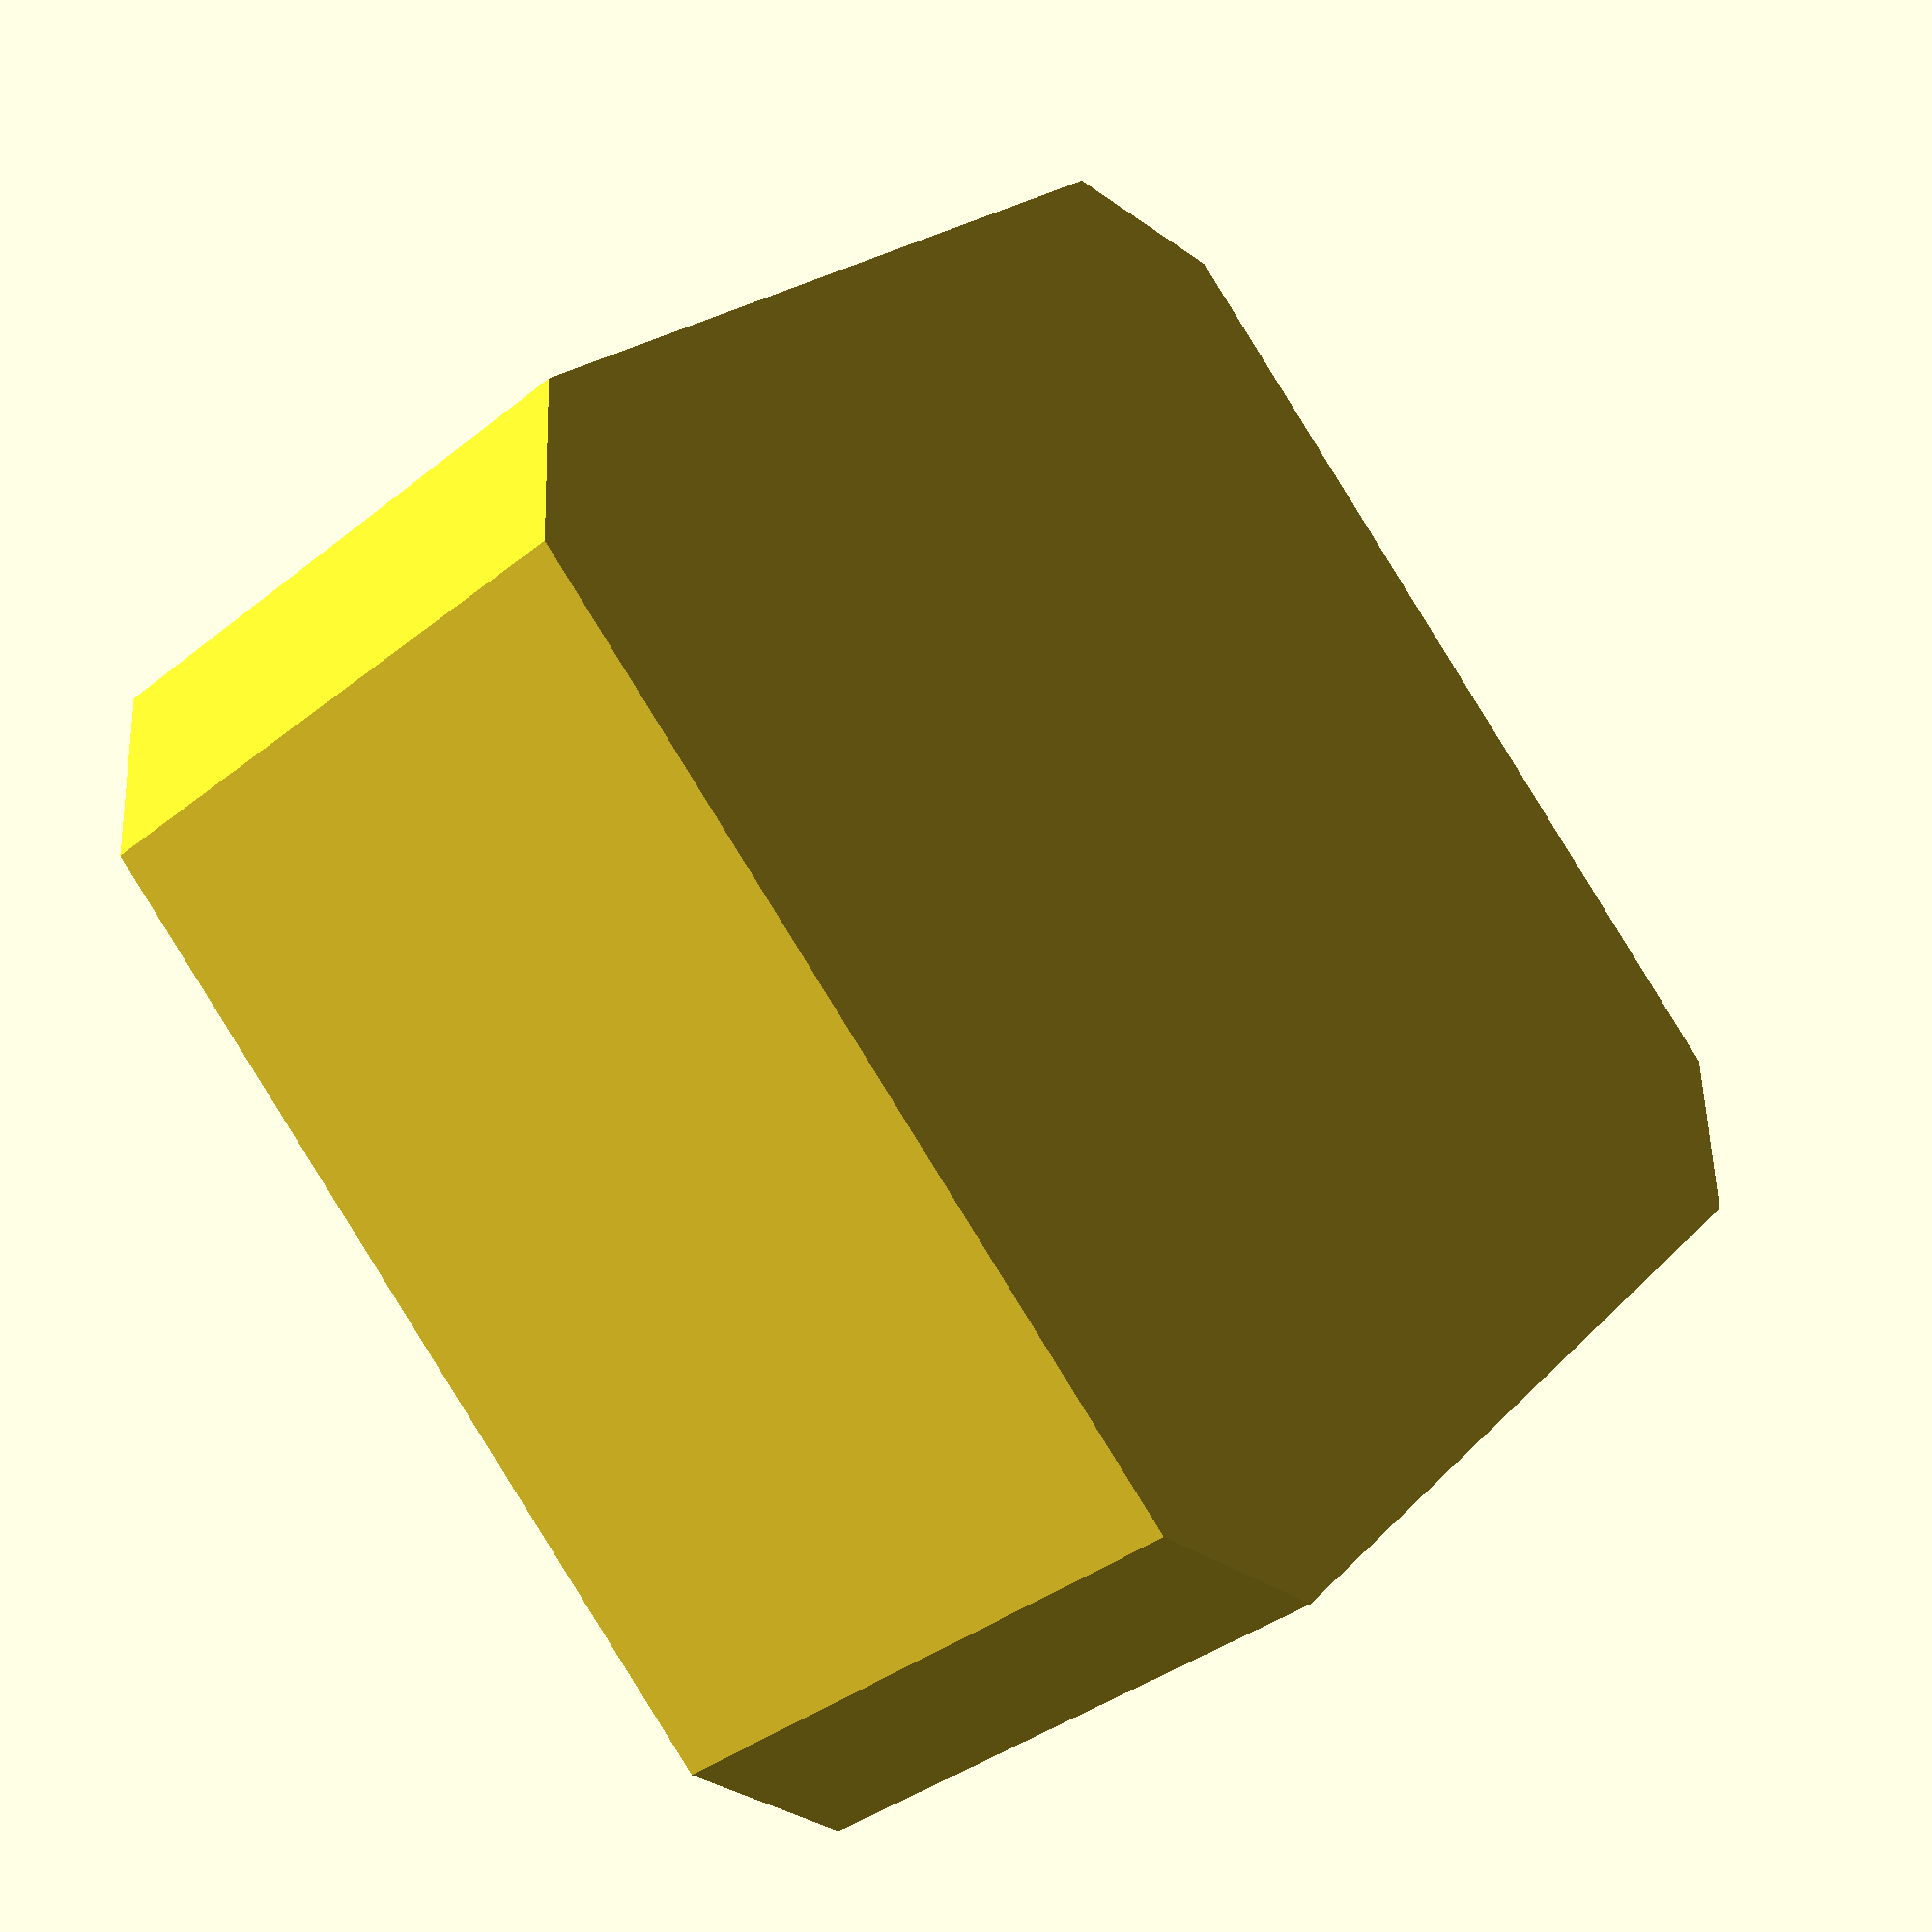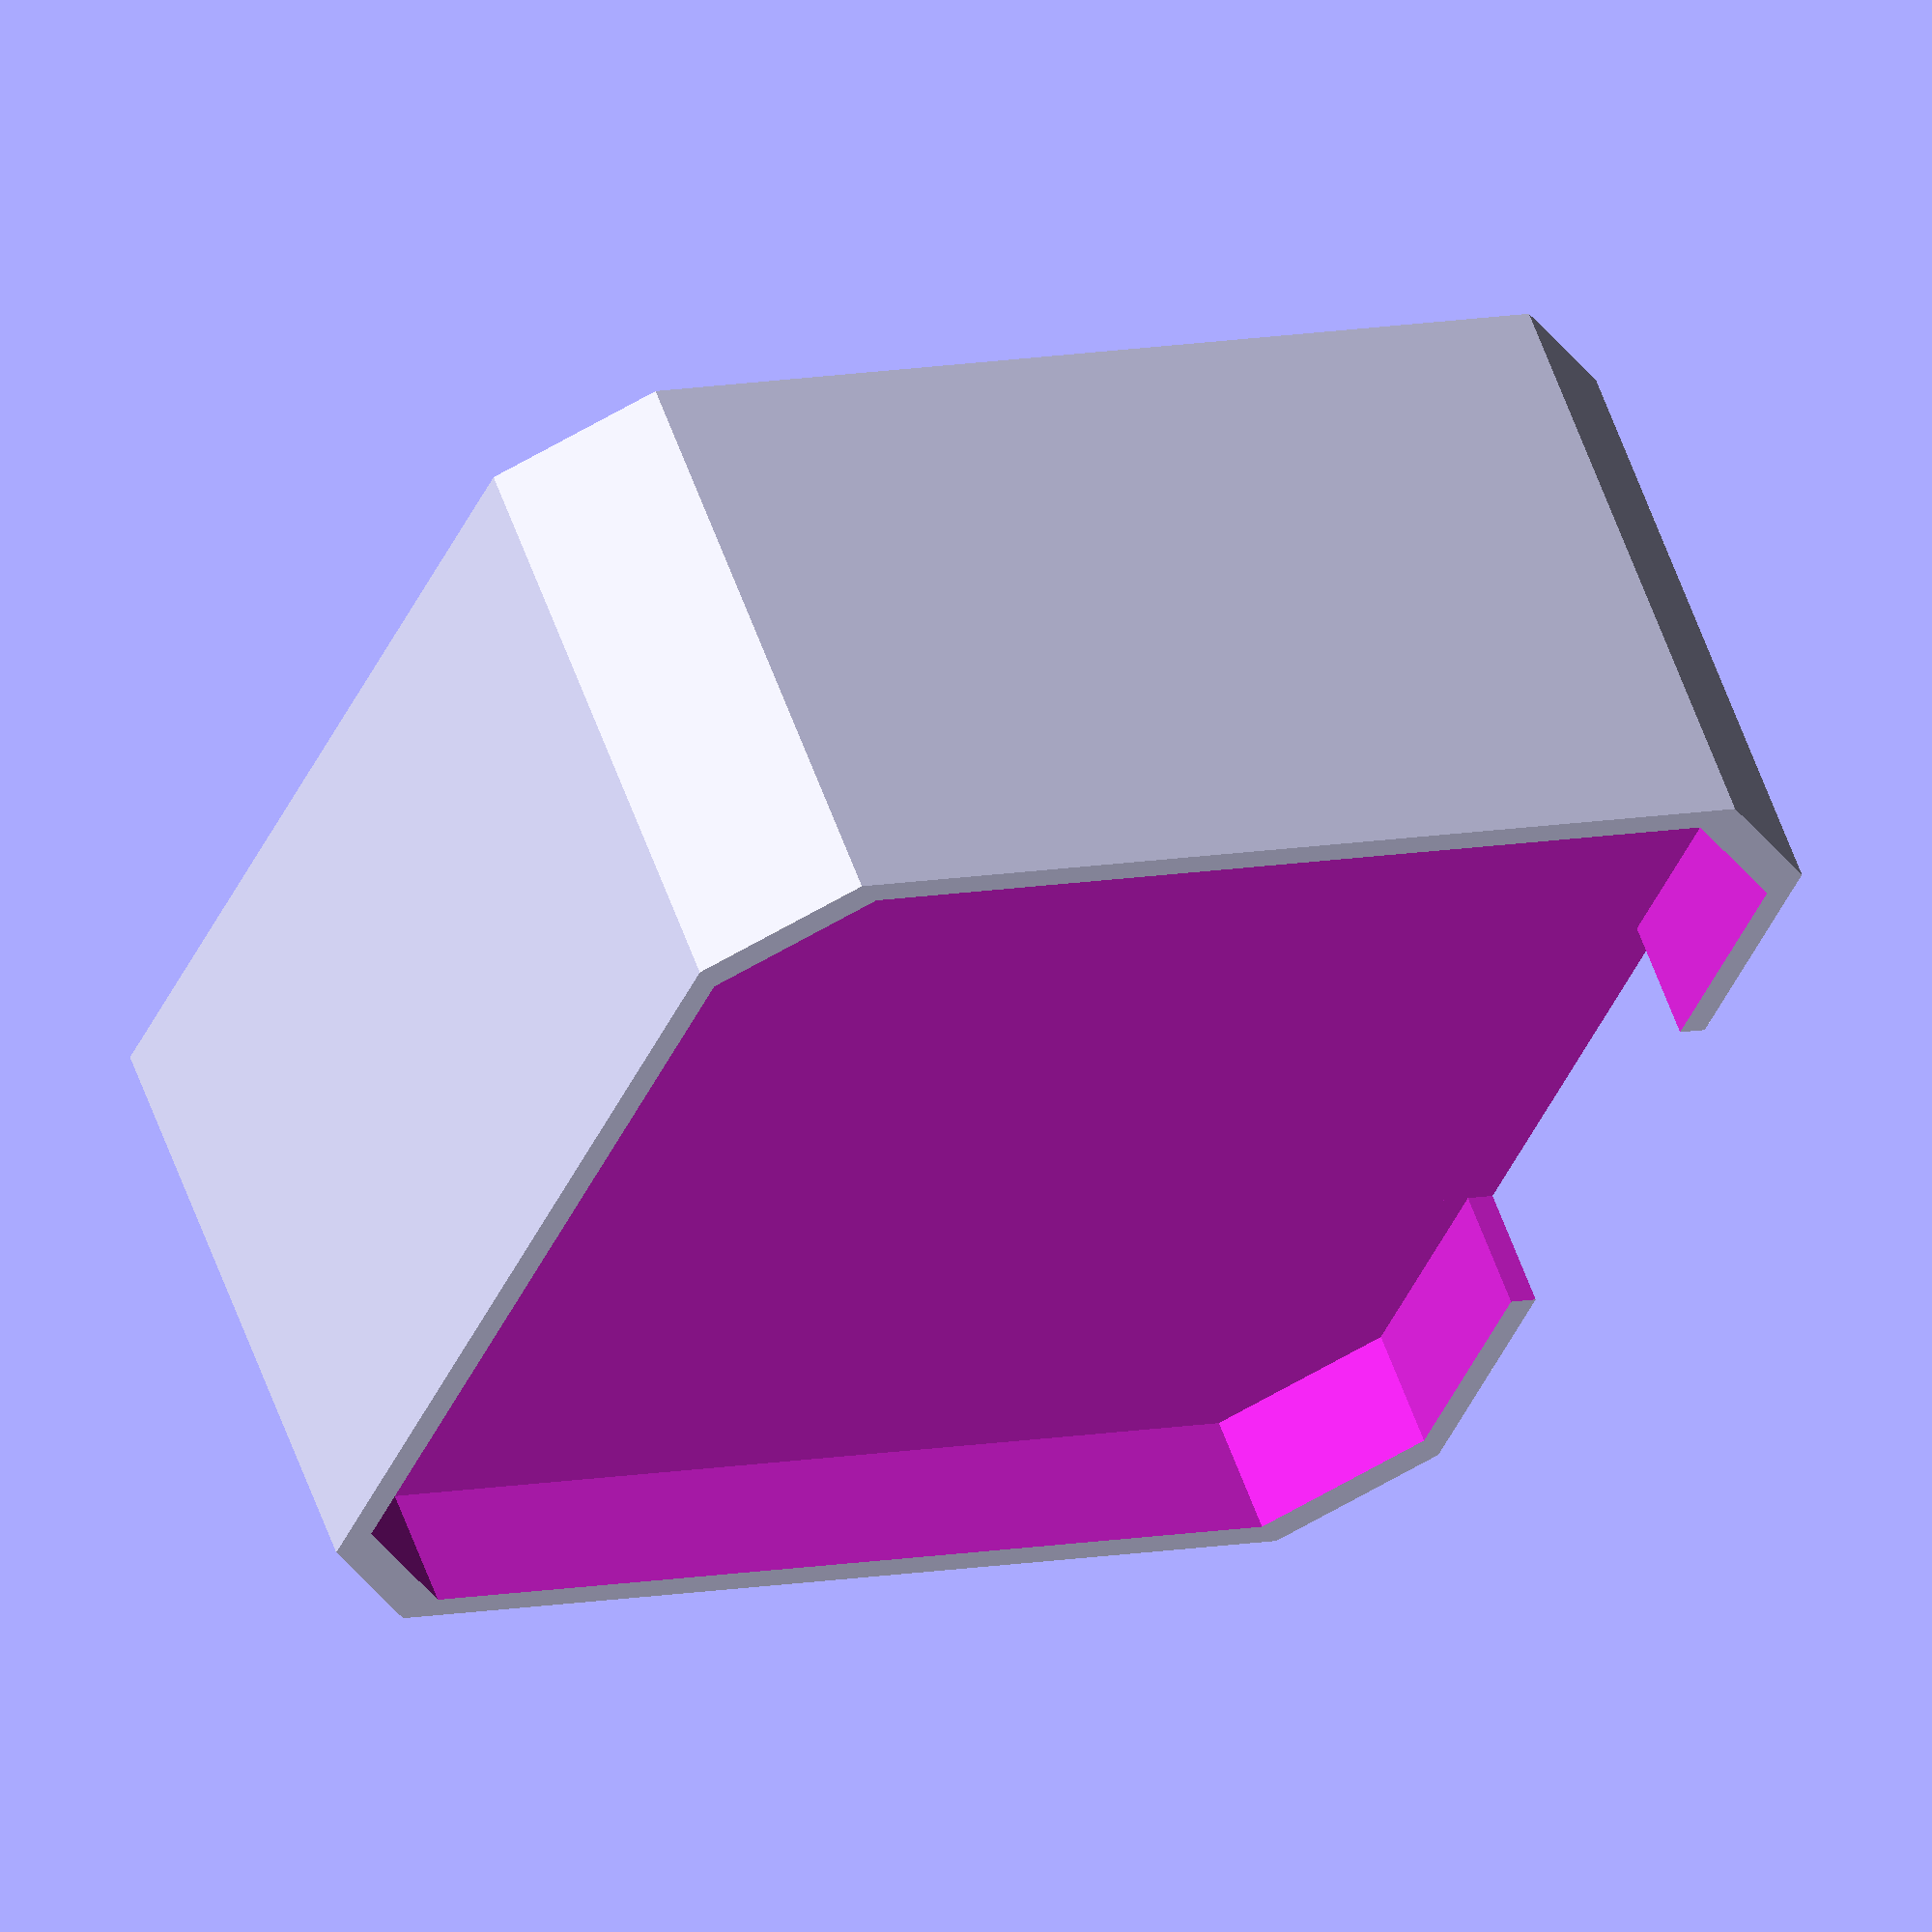
<openscad>
width = 42.3; // NEMA 17s are 42.3 x 42.3 x motor_height
chamfer_width = 33; // Set it to the same as width if there is no chamfer
support_height = 17.5;

skirt_height = 4;
thickness = 1; // Additional thickness (which primarily shows up as the skirt thickness in the model)

connector_width = 16;

shrink_buffer = 0.5; // Additional room to make it easier for the motor to fit into the shape
hole_buffer = 1; // Hole shapes need to be slightly bigger than the obejcts they're cutting through

difference(){
    motor_support(width + shrink_buffer, chamfer_width + shrink_buffer, support_height, skirt_height, thickness);
    translate([width / 2, 0, support_height / 2]) {
        connector_hole(connector_width + shrink_buffer, thickness, skirt_height);
    };
}

module connector_hole(width, thickness, height) {
    cube([(thickness * 2) + hole_buffer, width, height + hole_buffer], center = true);
}

module motor_support(width, chamfer_width, support_height, skirt_height, thickness) {
    difference() {
        motor_body(width + (thickness * 2), chamfer_width + (thickness * 2), support_height + skirt_height);
        translate([0, 0, support_height / 2]) {
            motor_body(width, chamfer_width, skirt_height + hole_buffer);
        };
    };
}

module motor_body(width, chamfer_width, height) {
    hull() {
        cube([width, chamfer_width, height], center = true);
        rotate([0, 0, 90]){
            cube([width, chamfer_width, height], center = true);
        };
    };
}

</openscad>
<views>
elev=216.9 azim=47.4 roll=44.2 proj=p view=solid
elev=300.2 azim=22.6 roll=340.2 proj=o view=wireframe
</views>
